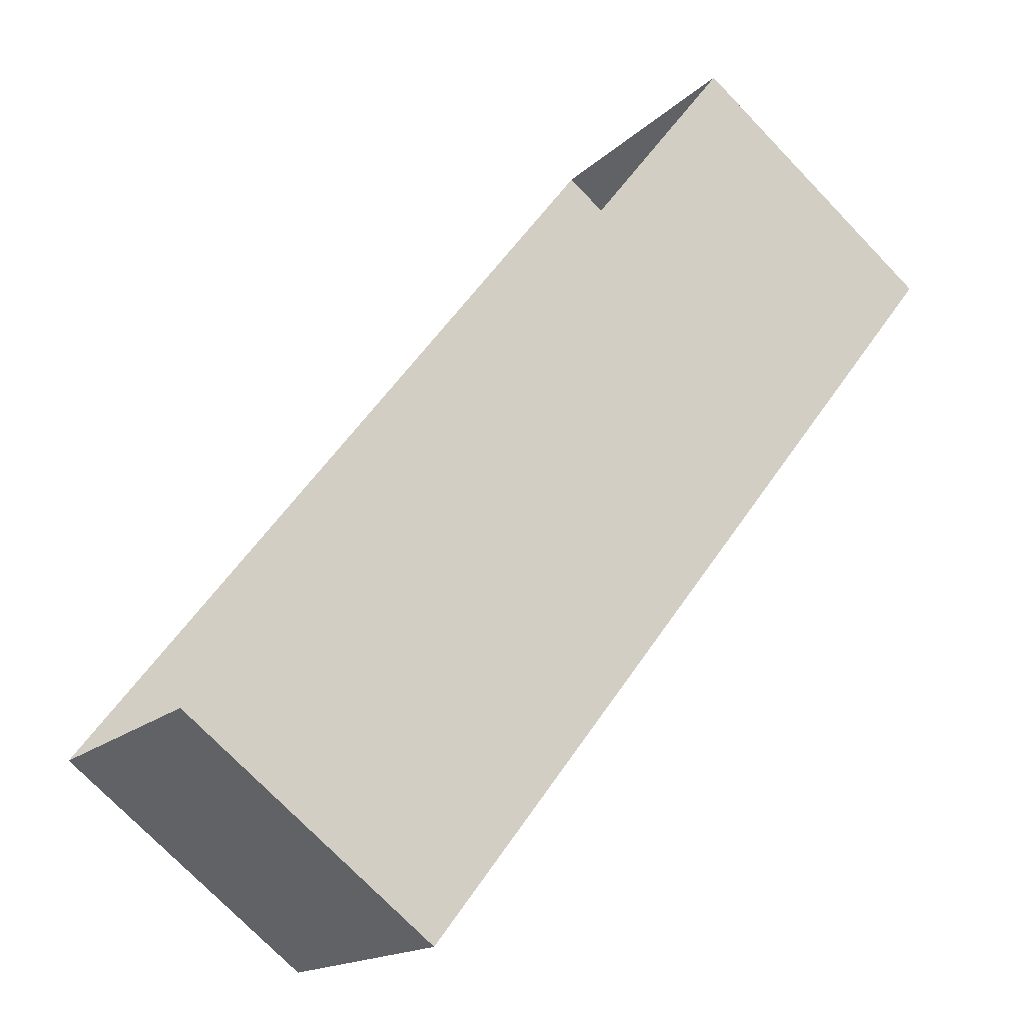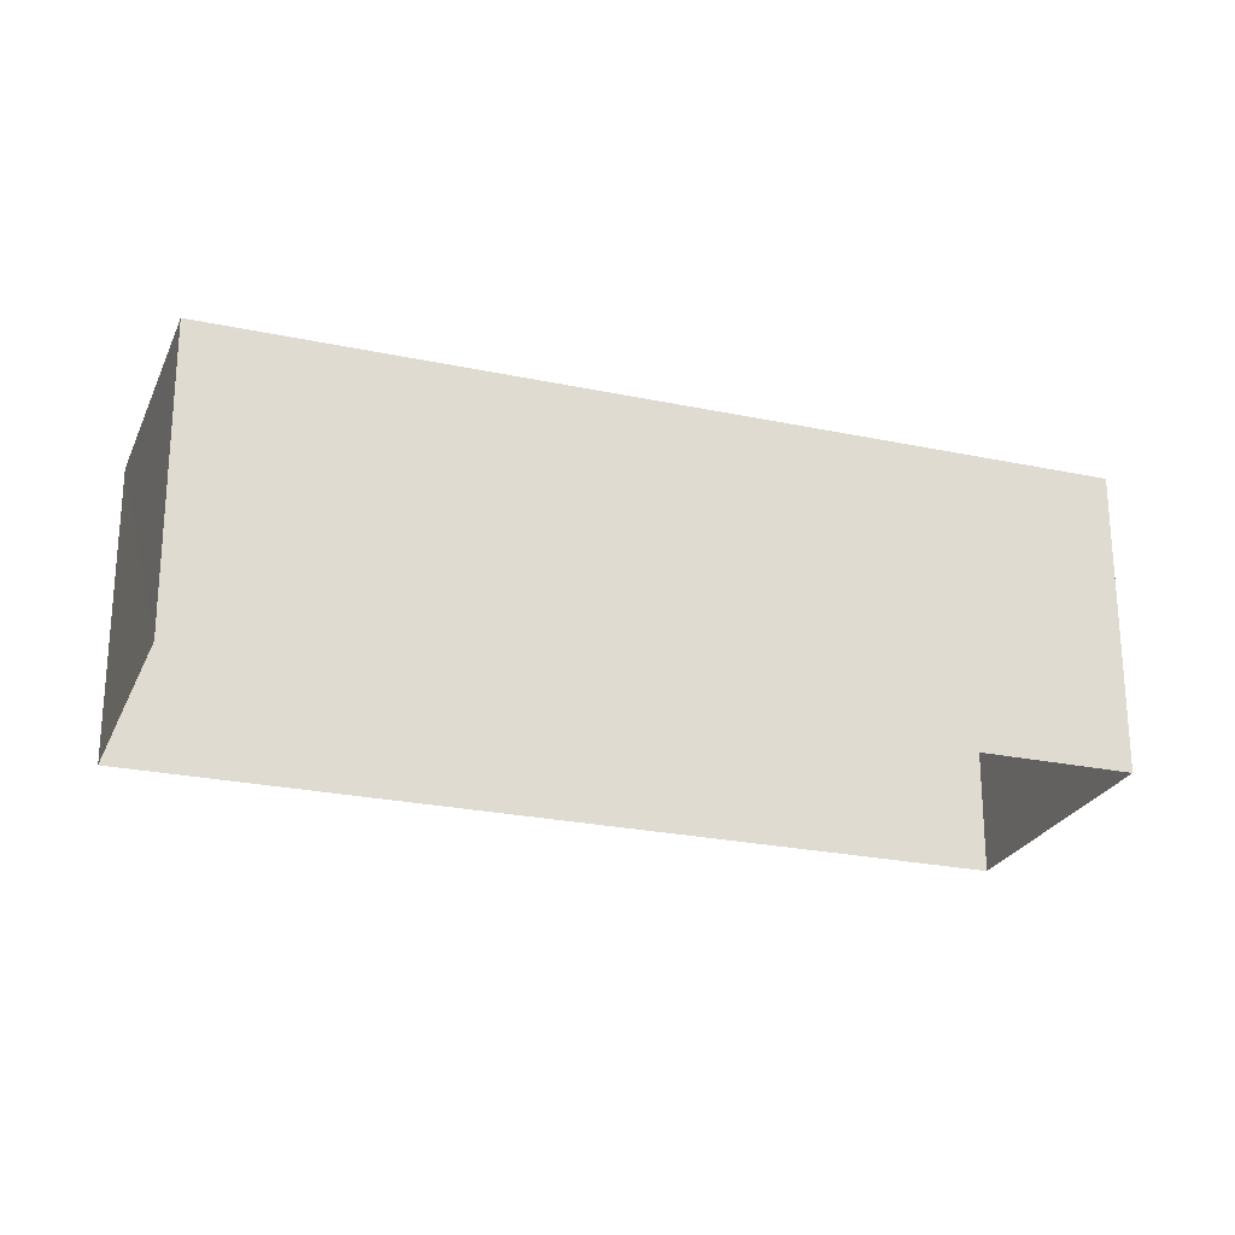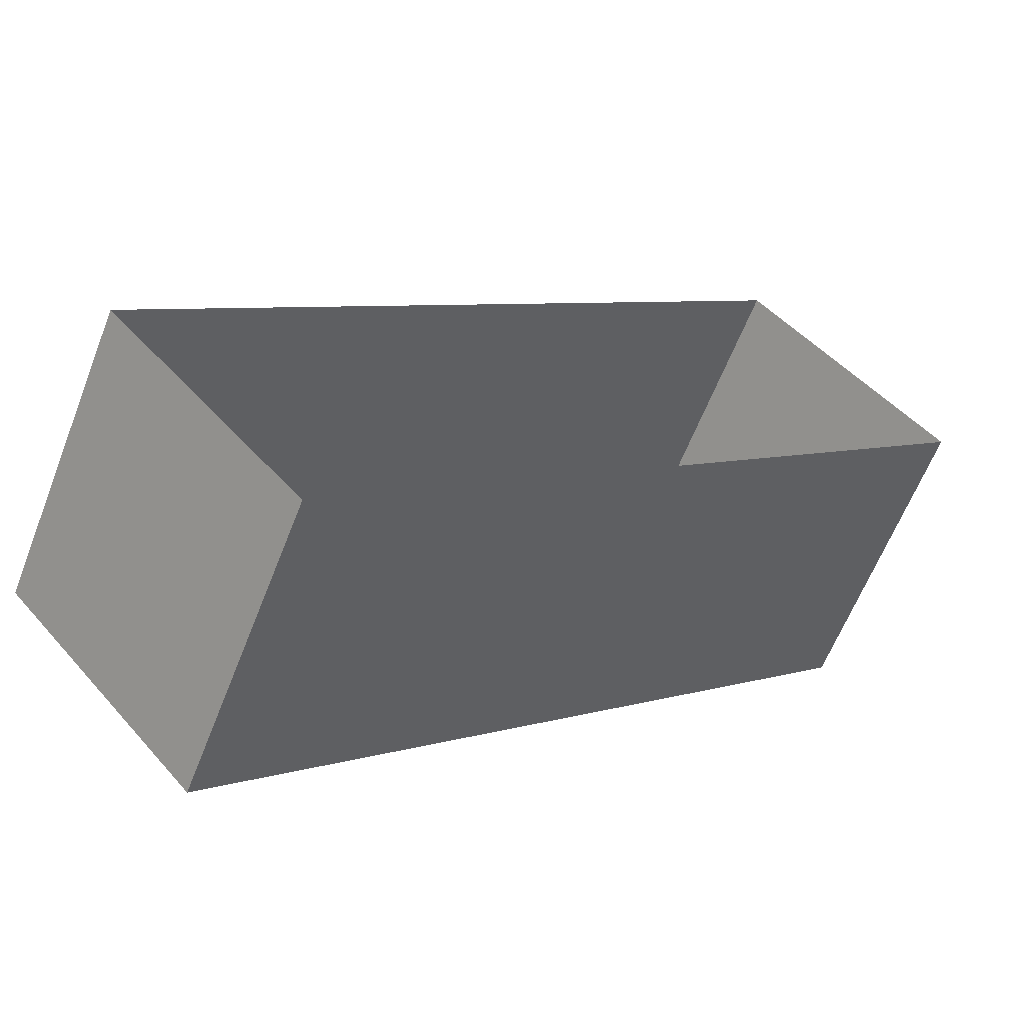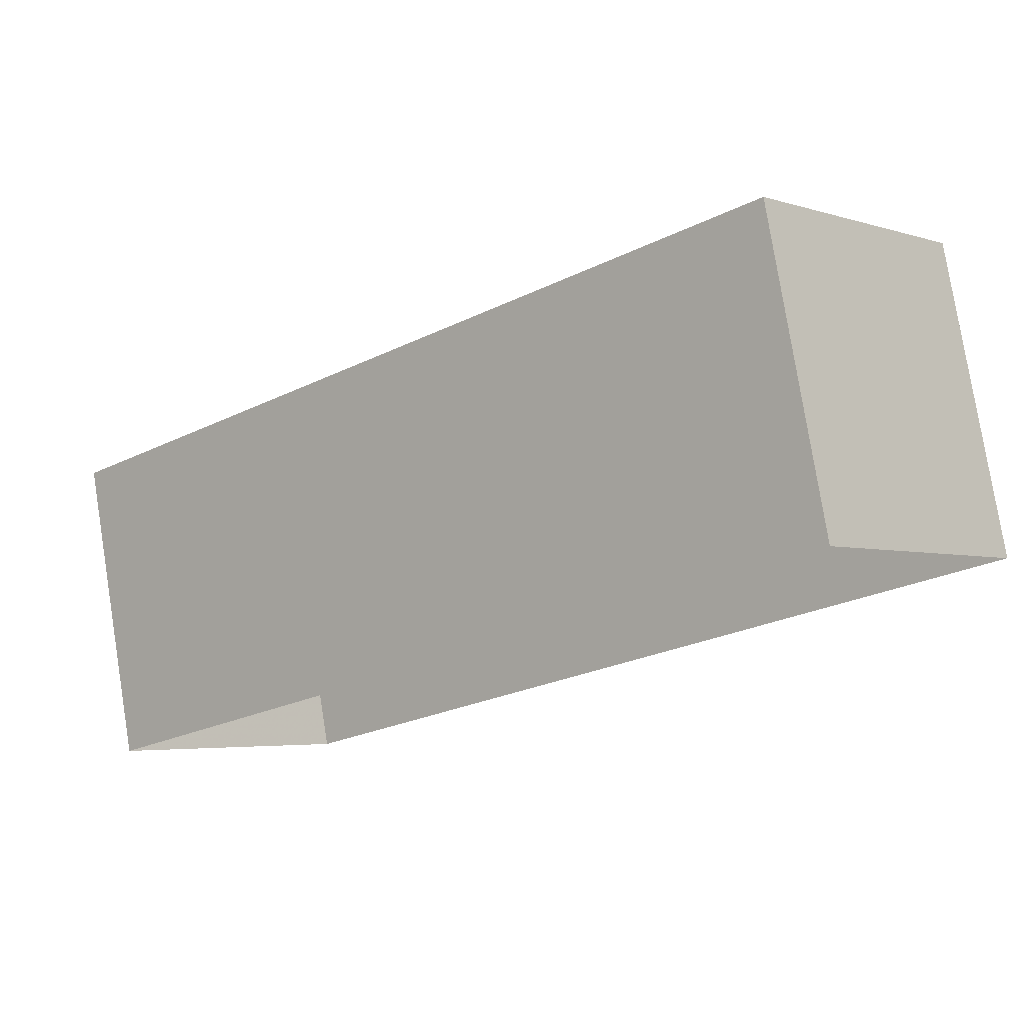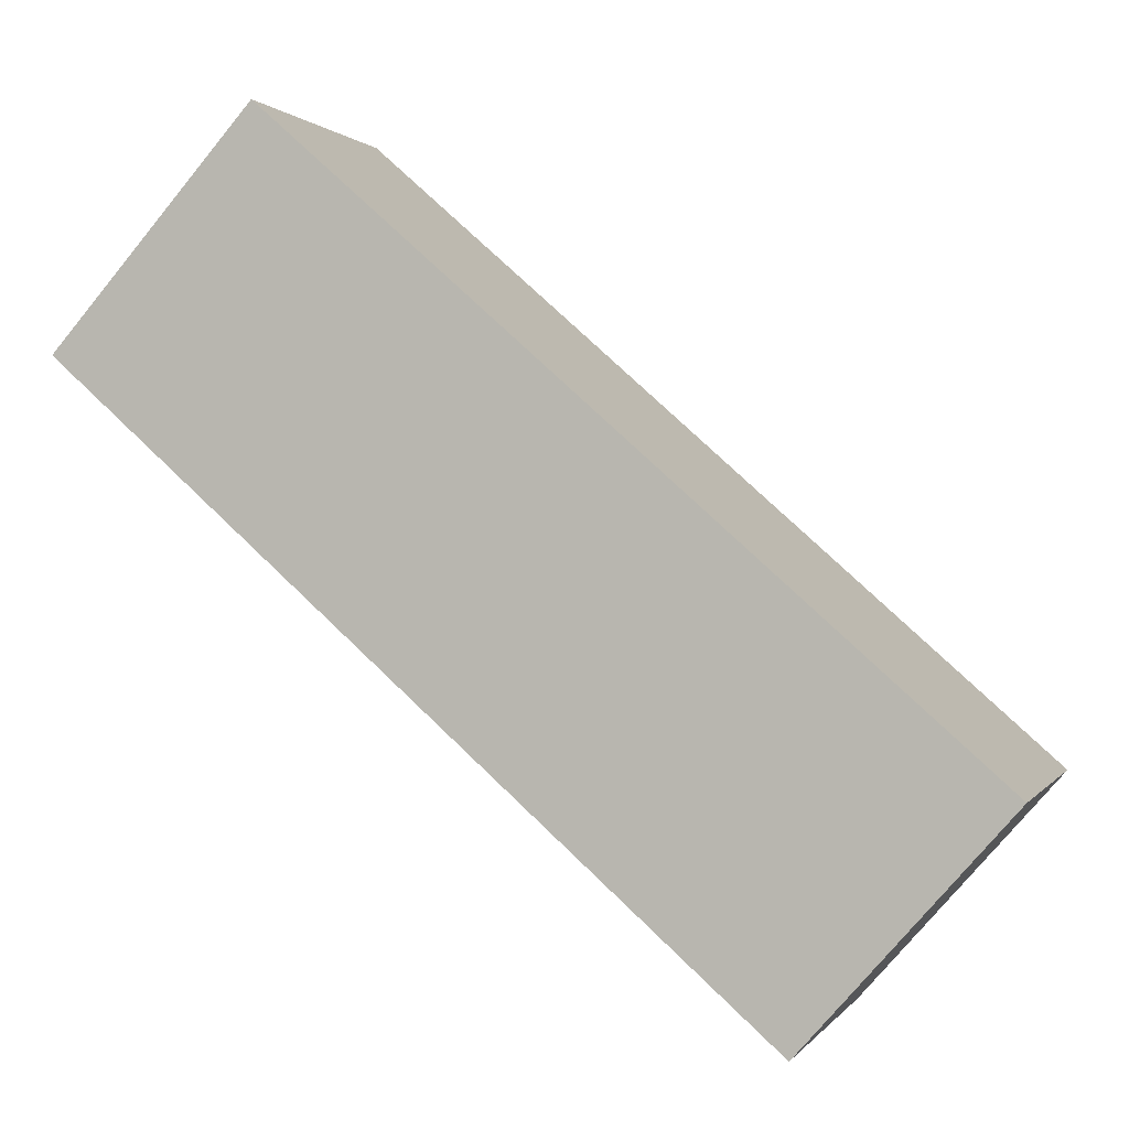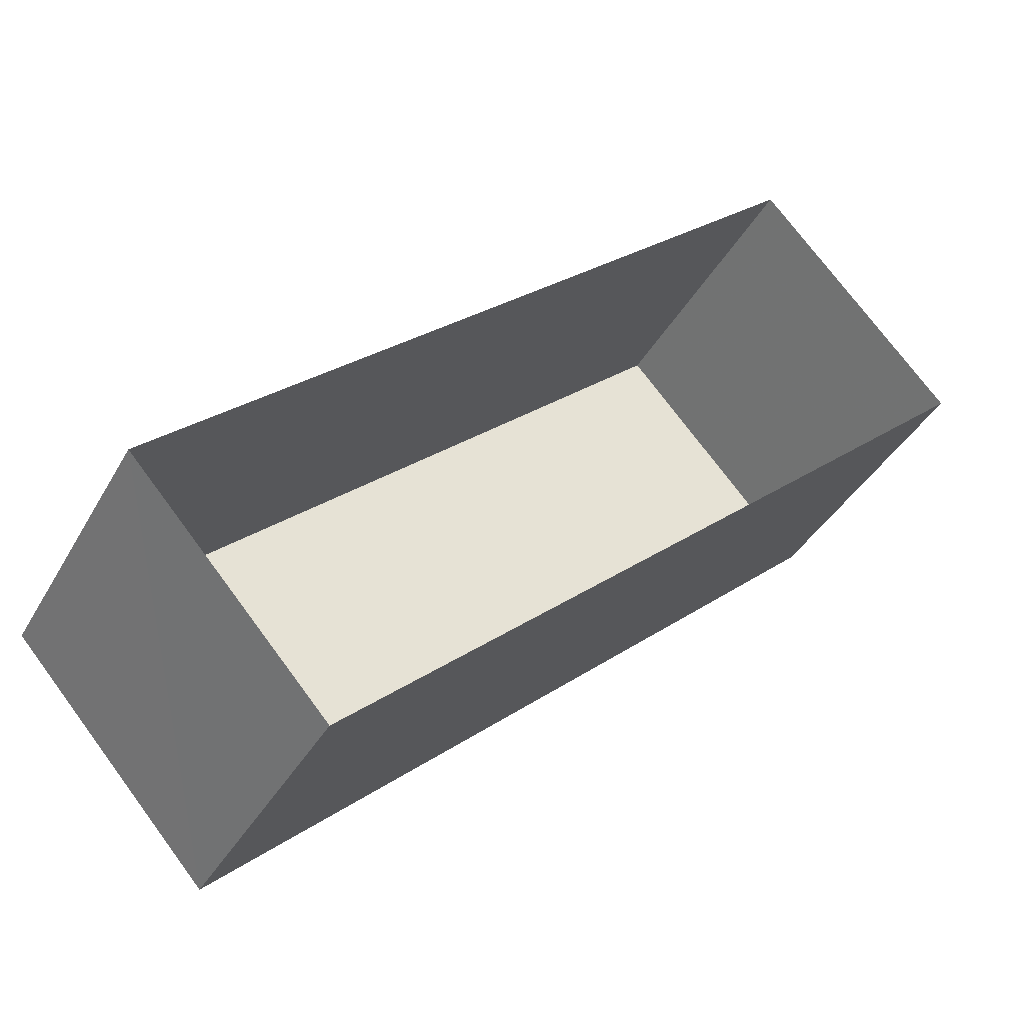
<metadata>
{"format":"obj","ext":"obj","renderer":"f3d","projection":"perspective","resolution":1024,"background":"white","views":[{"elev":-74.3,"azim":-136.1,"up":"+Y"},{"elev":-24.6,"azim":119.2,"up":"+Z"},{"elev":-61.8,"azim":158.7,"up":"+Y"},{"elev":78.4,"azim":170.9,"up":"+Y"},{"elev":0.7,"azim":16.9,"up":"+Y"},{"elev":-37.8,"azim":153.9,"up":"+Y"}]}
</metadata>
<code>
v -5948 -3.61e+04 3.343
v -5946 -3.61e+04 3.344
v -5937 -3.611e+04 3.34
v -5940 -3.611e+04 3.339
v -5948 -3.61e+04 7.213
v -5940 -3.611e+04 7.209
v -5937 -3.611e+04 7.21
v -5946 -3.61e+04 7.214
f 1 2 3
f 4 1 3
f 5 6 7
f 8 5 7
f 6 4 3
f 7 6 3
f 6 1 4
f 6 5 1
f 5 2 1
f 5 8 2
f 7 3 2
f 8 7 2

</code>
